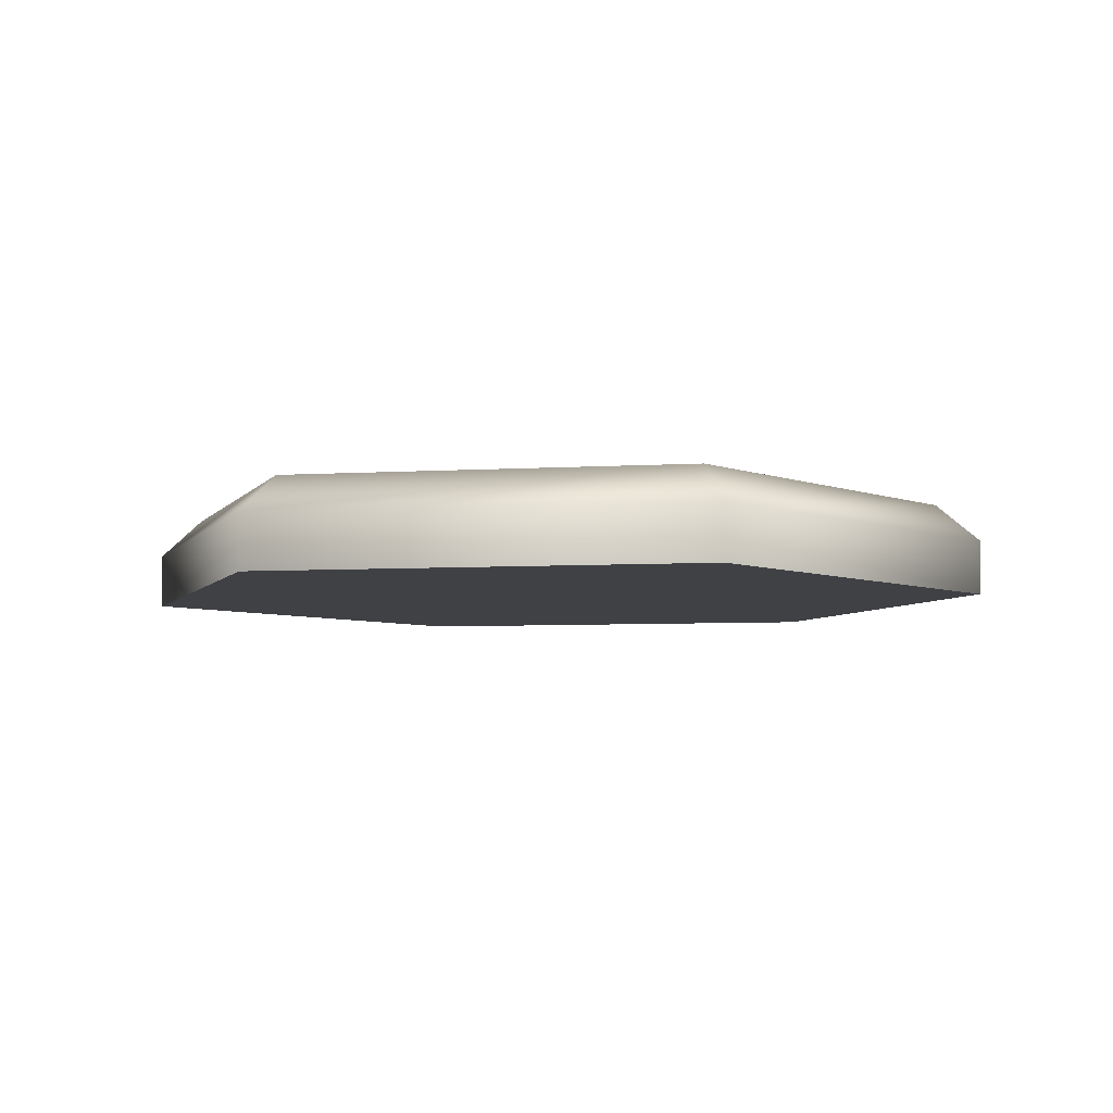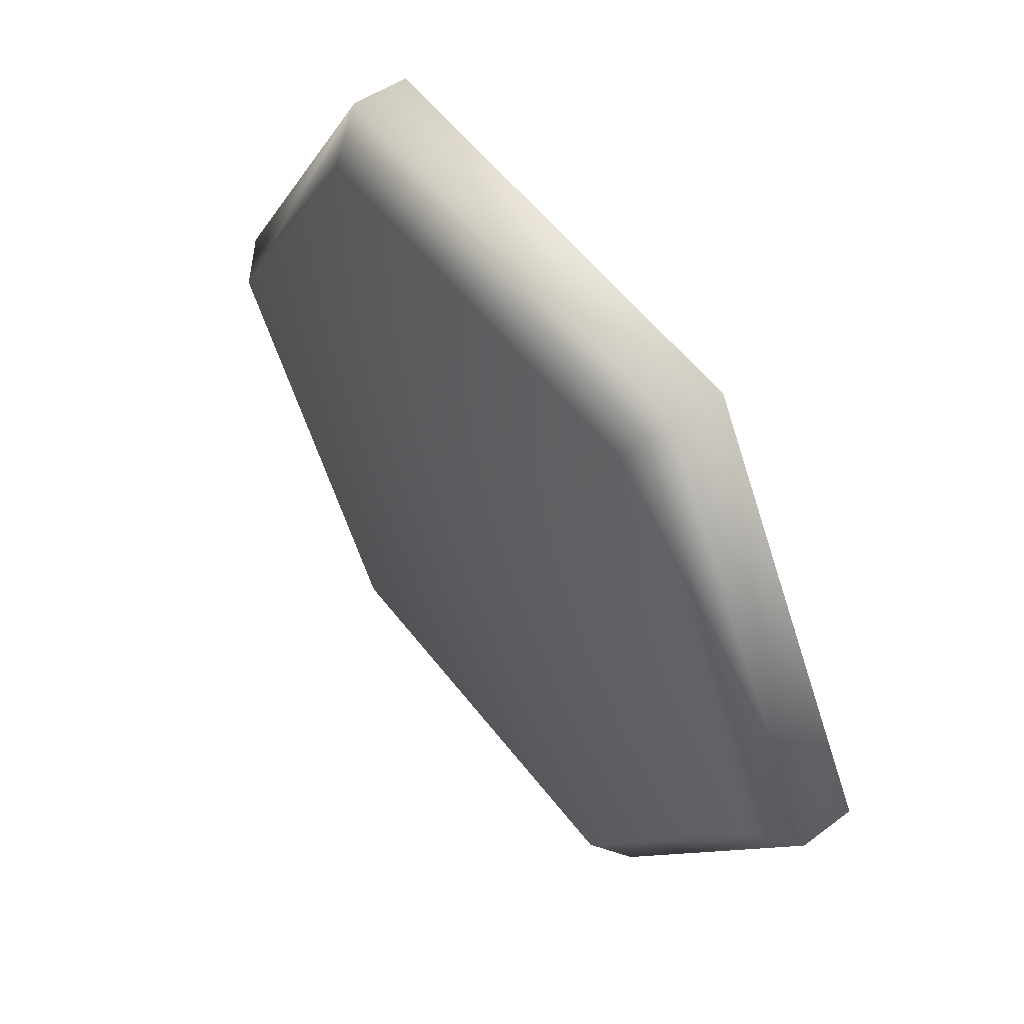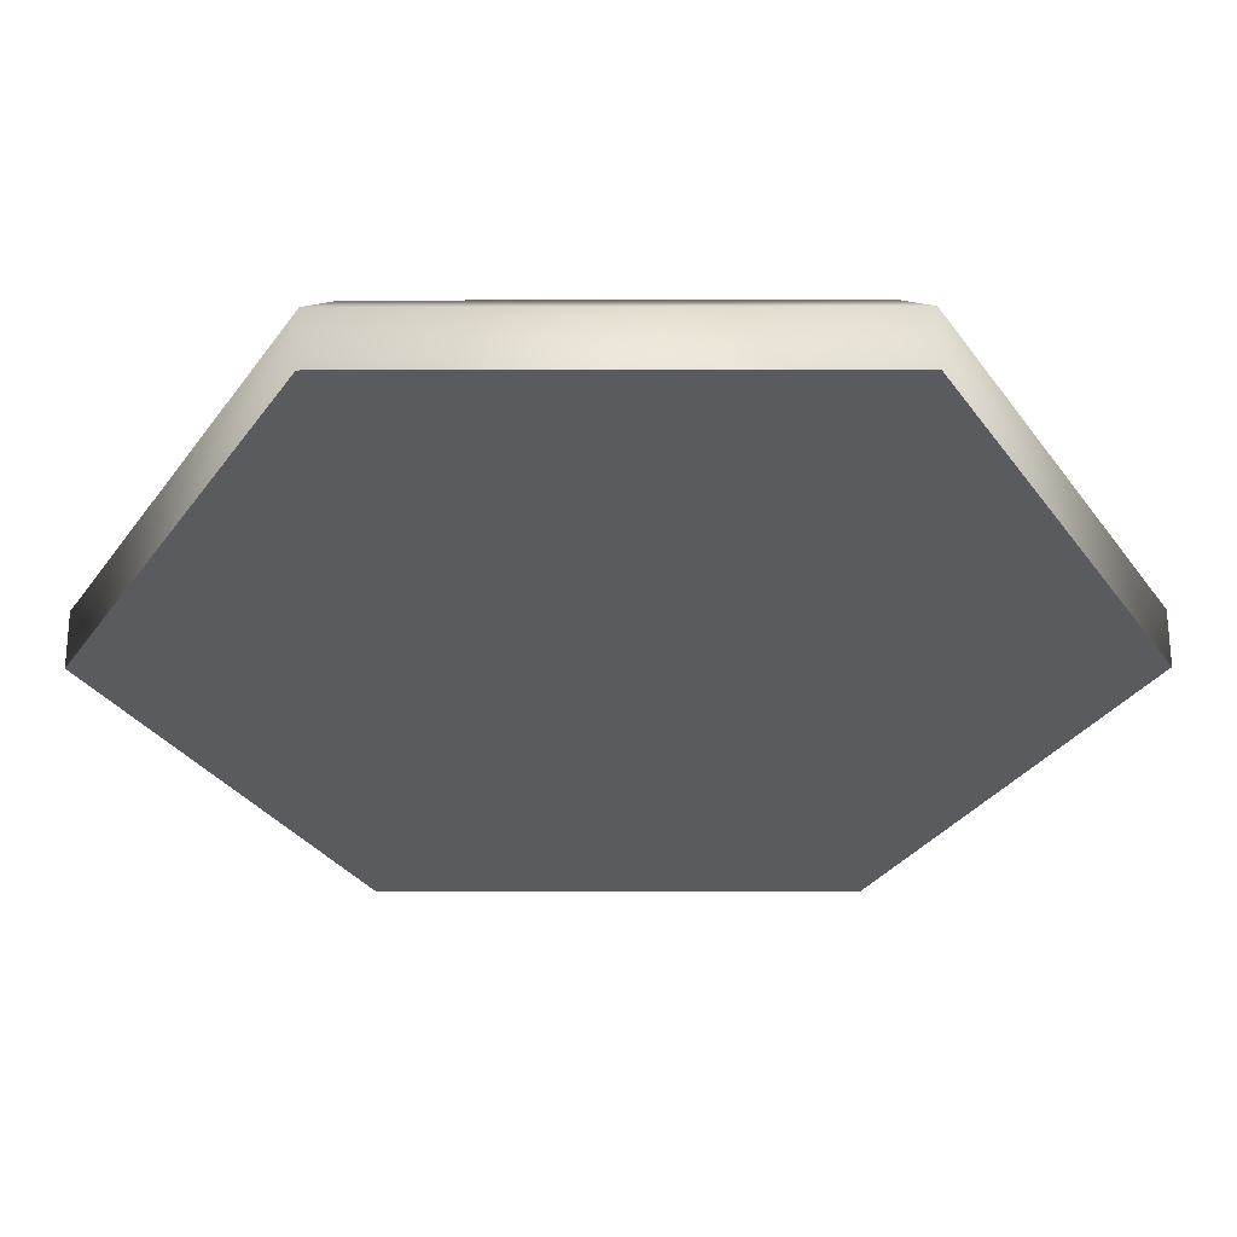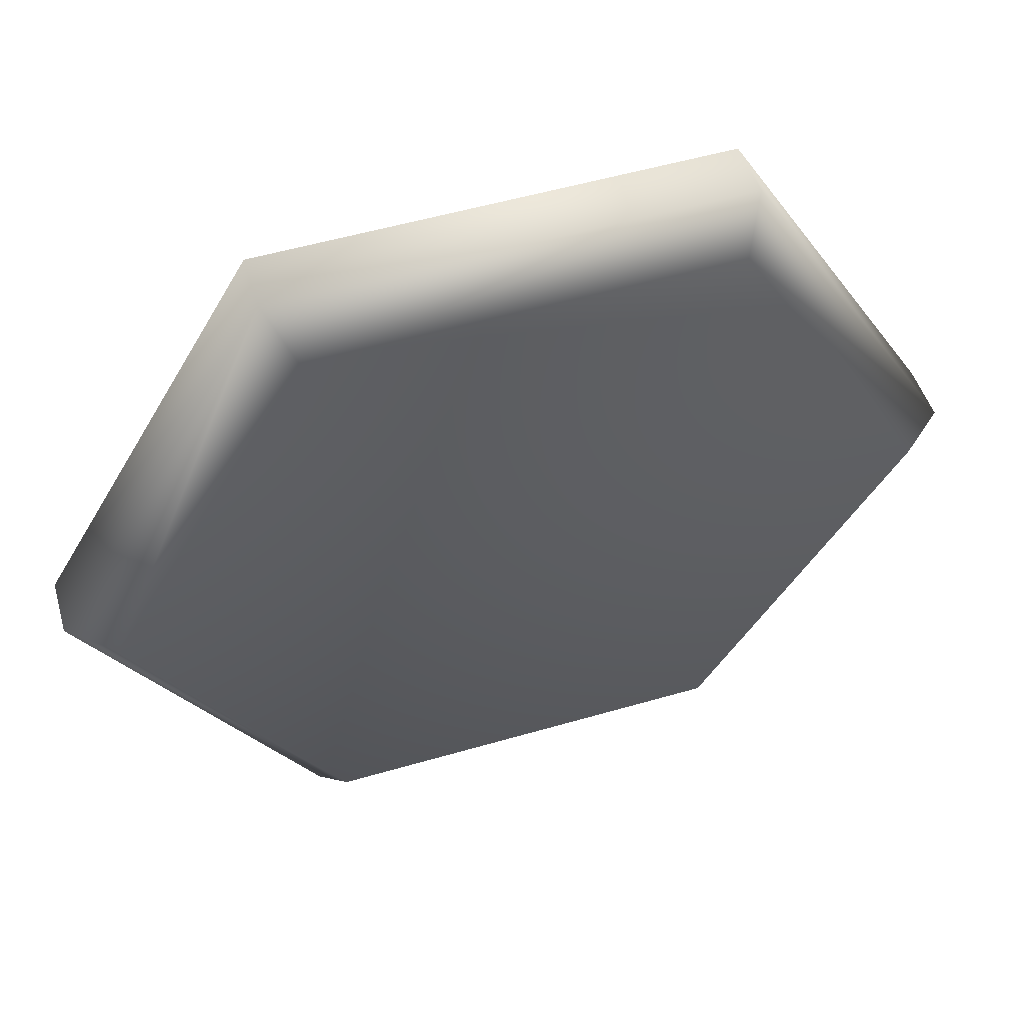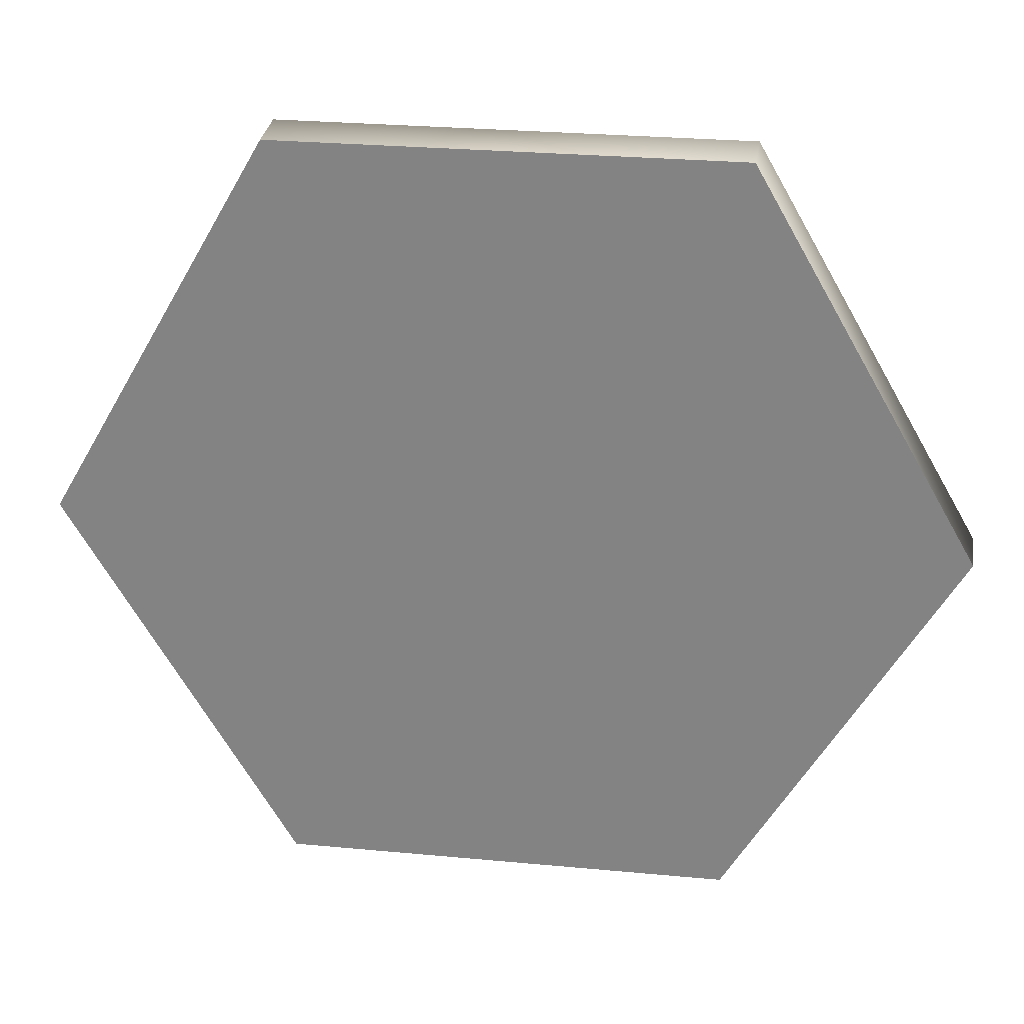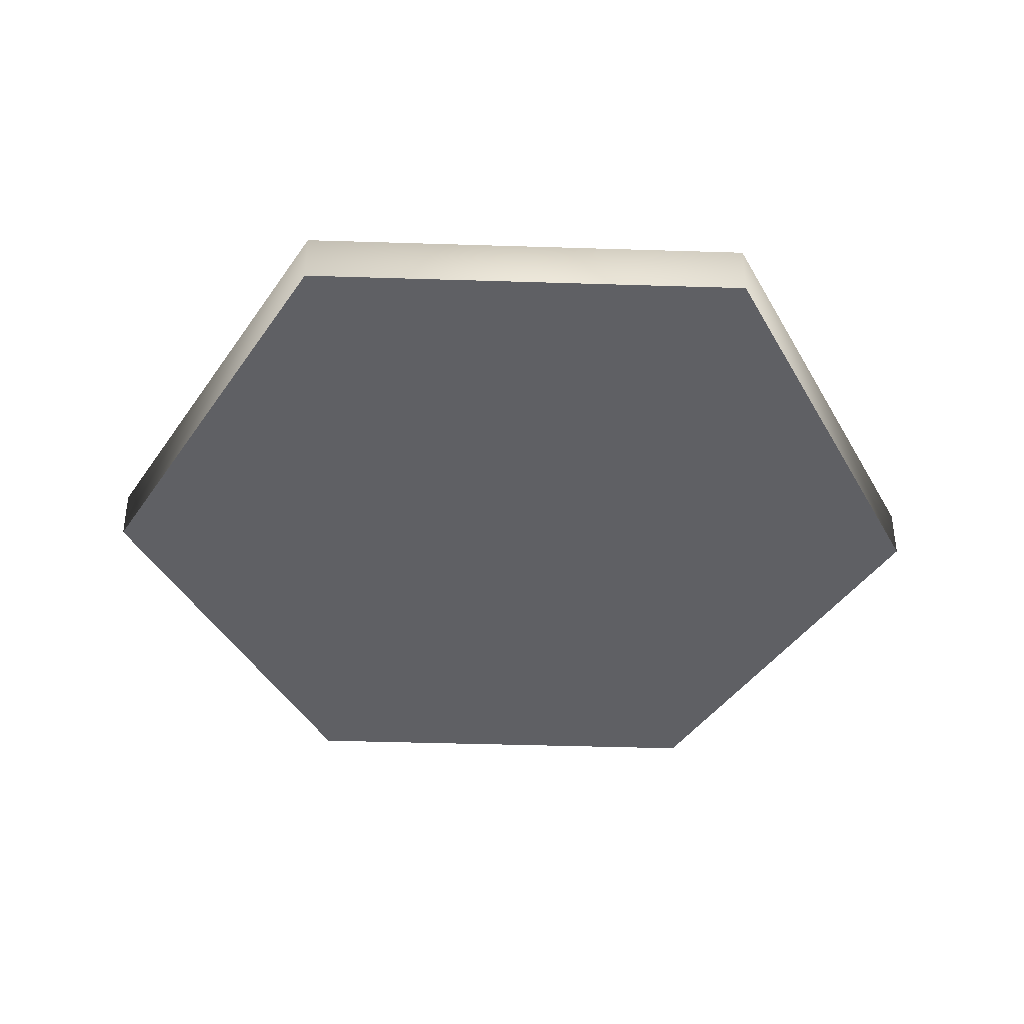
<metadata>
{"format":"obj","ext":"obj","renderer":"f3d","projection":"perspective","resolution":1024,"background":"white","views":[{"elev":-5.7,"azim":130.7,"up":"+Y"},{"elev":55.4,"azim":-126.8,"up":"+Z"},{"elev":56.8,"azim":-0.1,"up":"+Z"},{"elev":53.4,"azim":162.7,"up":"+Z"},{"elev":27.4,"azim":8.2,"up":"+Z"},{"elev":-43.7,"azim":-2.1,"up":"+Y"}]}
</metadata>
<code>
g ENV_SY02_Respawn_HexTile_top_MO
v 1.188 -0.2606 2.058
v -2.456e-05 -0.2606 2.456e-05
v -1.188 -0.2606 2.058
v -2.377 -0.2606 2.456e-05
v -1.188 -0.2606 -2.058
v -1.188 -0.2606 -2.058
v 1.188 -0.2606 -2.058
v 1.188 -0.2606 -2.058
v 2.377 -0.2606 2.456e-05
v 2.377 -0.2606 2.456e-05
v 1.188 -0.2606 2.058
v -1.188 -0.2606 2.058
v -2.377 -0.2606 2.456e-05
v -1.193 0.03344 2.066
v 1.188 -0.2606 2.058
v -1.188 -0.2606 2.058
v -2.377 -0.2606 2.456e-05
v 1.193 0.03344 2.066
v 2.377 -0.2606 2.456e-05
v 2.385 0.03351 2.456e-05
v 1.188 -0.2606 -2.058
v 1.193 0.03351 -2.066
v -1.188 -0.2606 -2.058
v -1.193 0.03351 -2.066
v -2.385 0.03351 2.456e-05
v 2.144 0.2385 2.456e-05
v 1.072 0.2385 -1.856
v 1.072 0.2385 1.856
v -1.072 0.2385 -1.856
v -2.456e-05 0.2446 2.456e-05
v -1.072 0.2385 1.856
v -2.144 0.2385 2.456e-05
g ENV_SY02_Respawn_HexTile_top_MO_0
f 3 2 1
f 5 2 4
f 7 2 6
f 9 2 8
f 11 2 10
f 13 2 12
f 16 15 14
f 16 14 17
f 15 18 14
f 15 19 18
f 19 20 18
f 19 21 20
f 21 22 20
f 21 23 22
f 23 17 24
f 23 24 22
f 14 25 17
f 17 25 24
f 20 26 18
f 22 27 20
f 27 26 20
f 18 28 14
f 26 28 18
f 24 29 22
f 29 27 22
f 26 27 30
f 28 26 30
f 27 29 30
f 28 31 14
f 14 31 25
f 31 28 30
f 32 29 24
f 25 32 24
f 29 32 30
f 32 31 30
f 31 32 25

</code>
